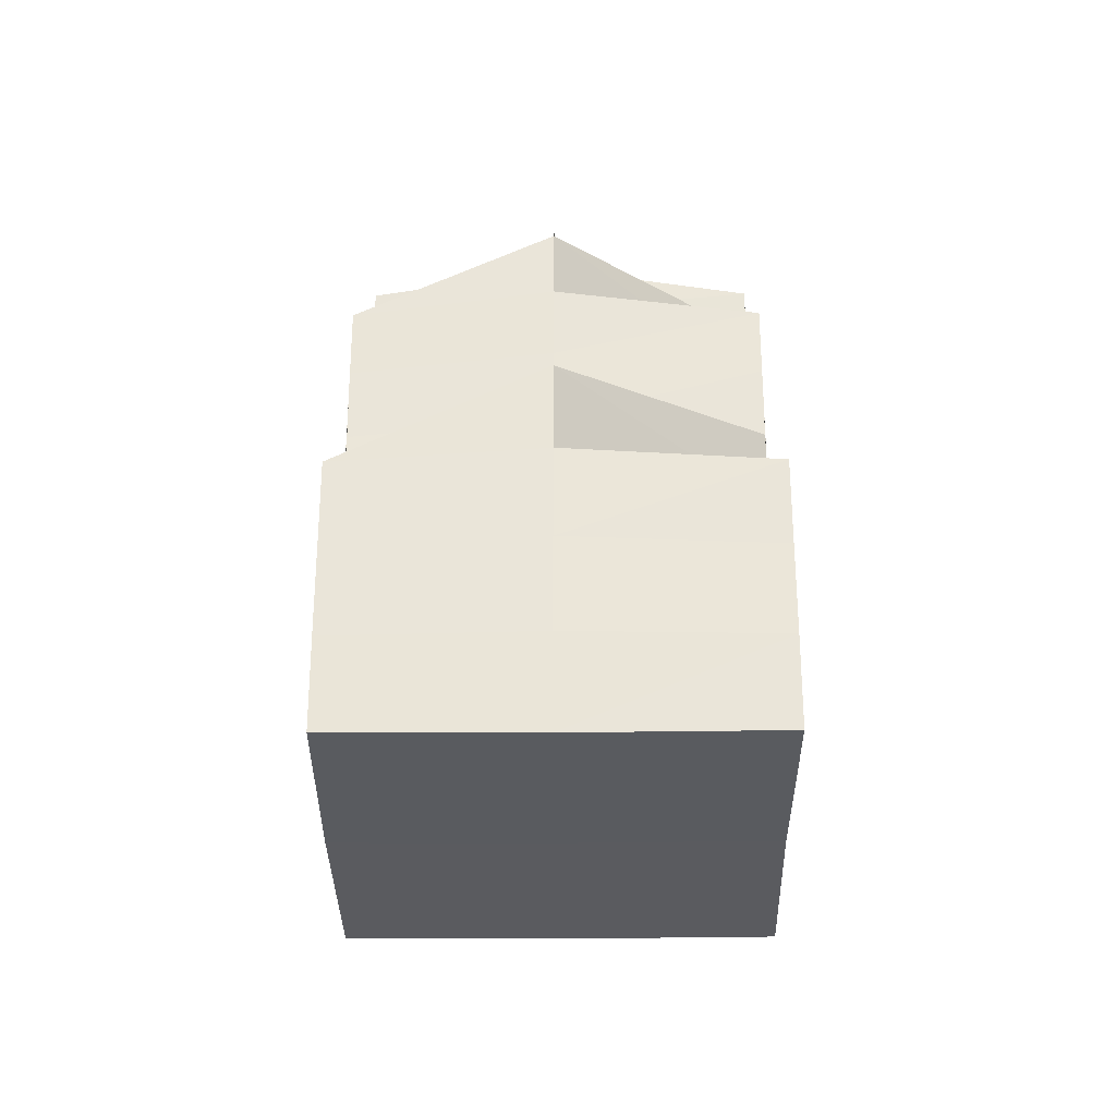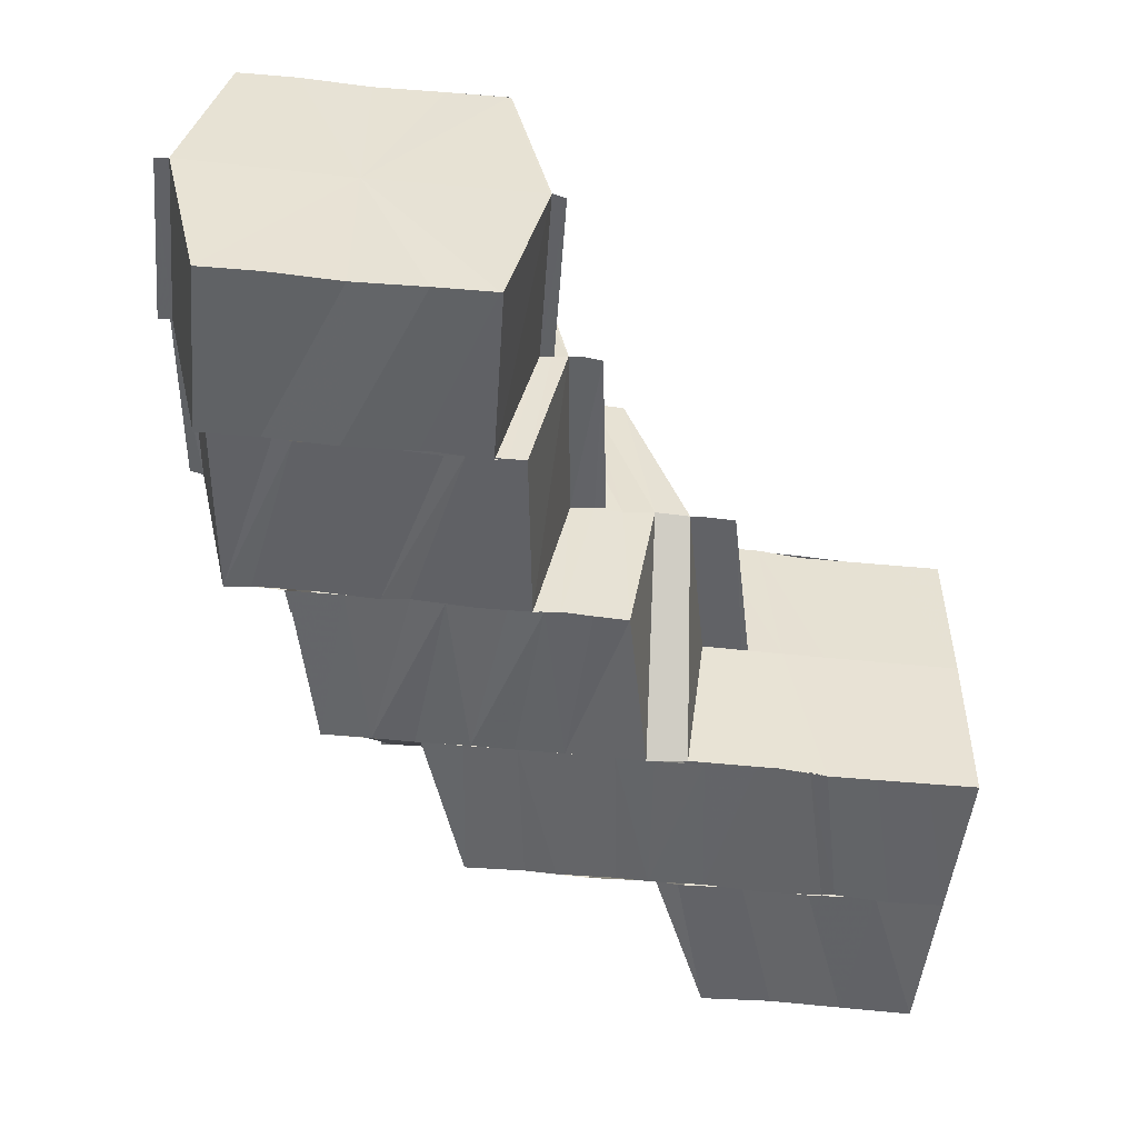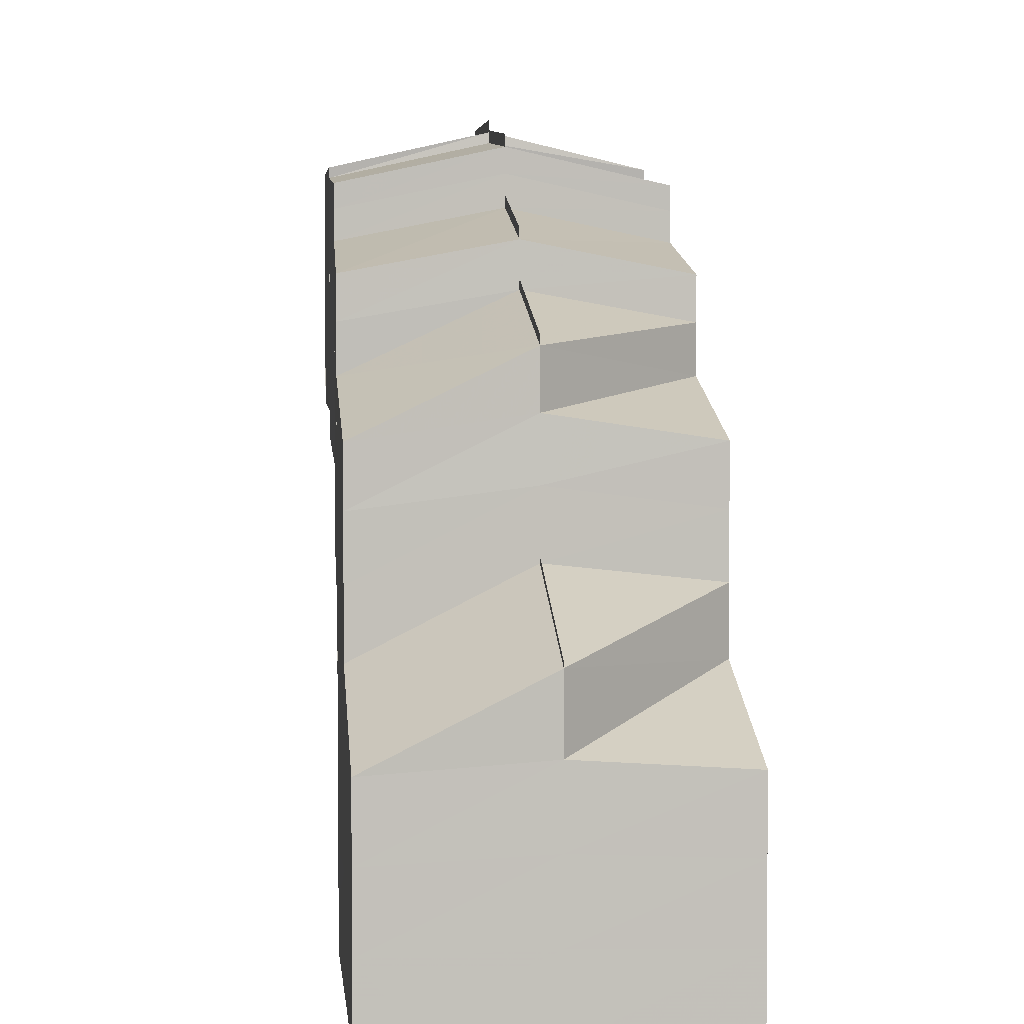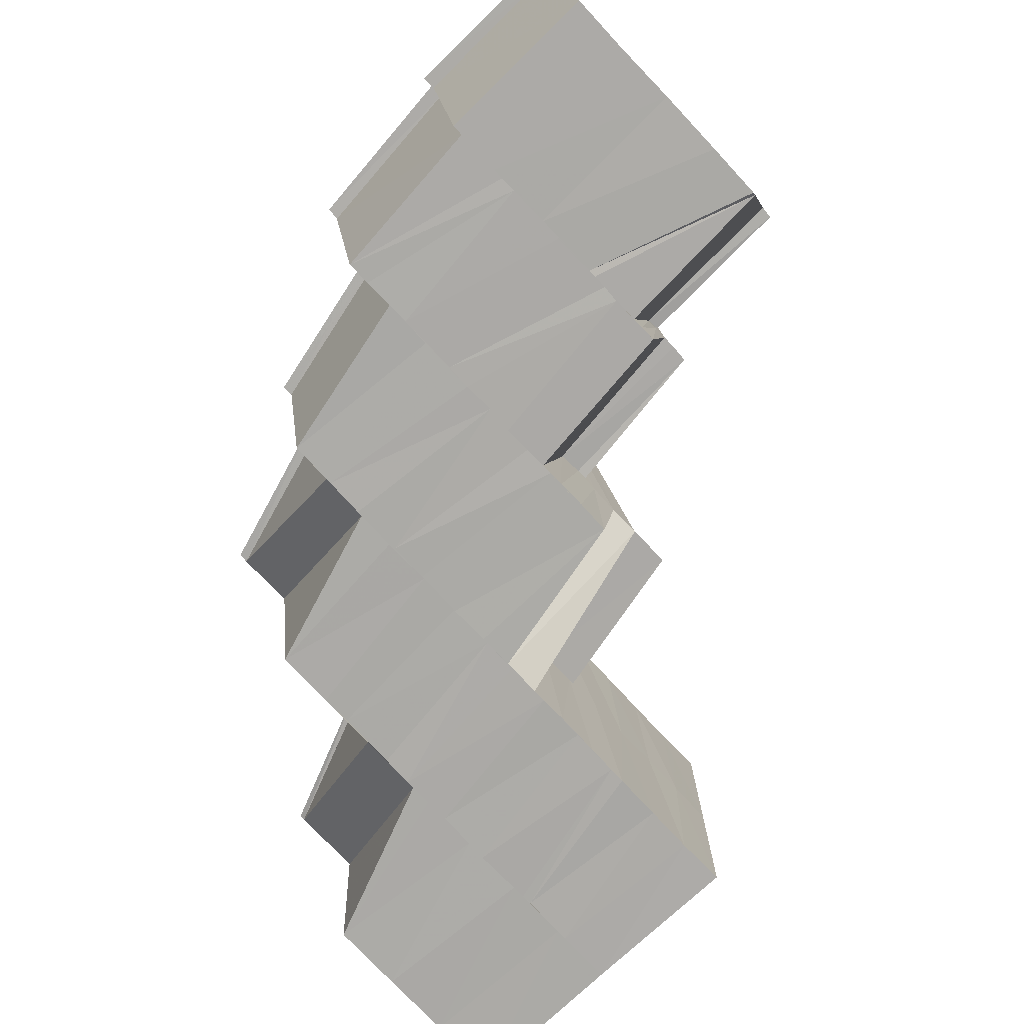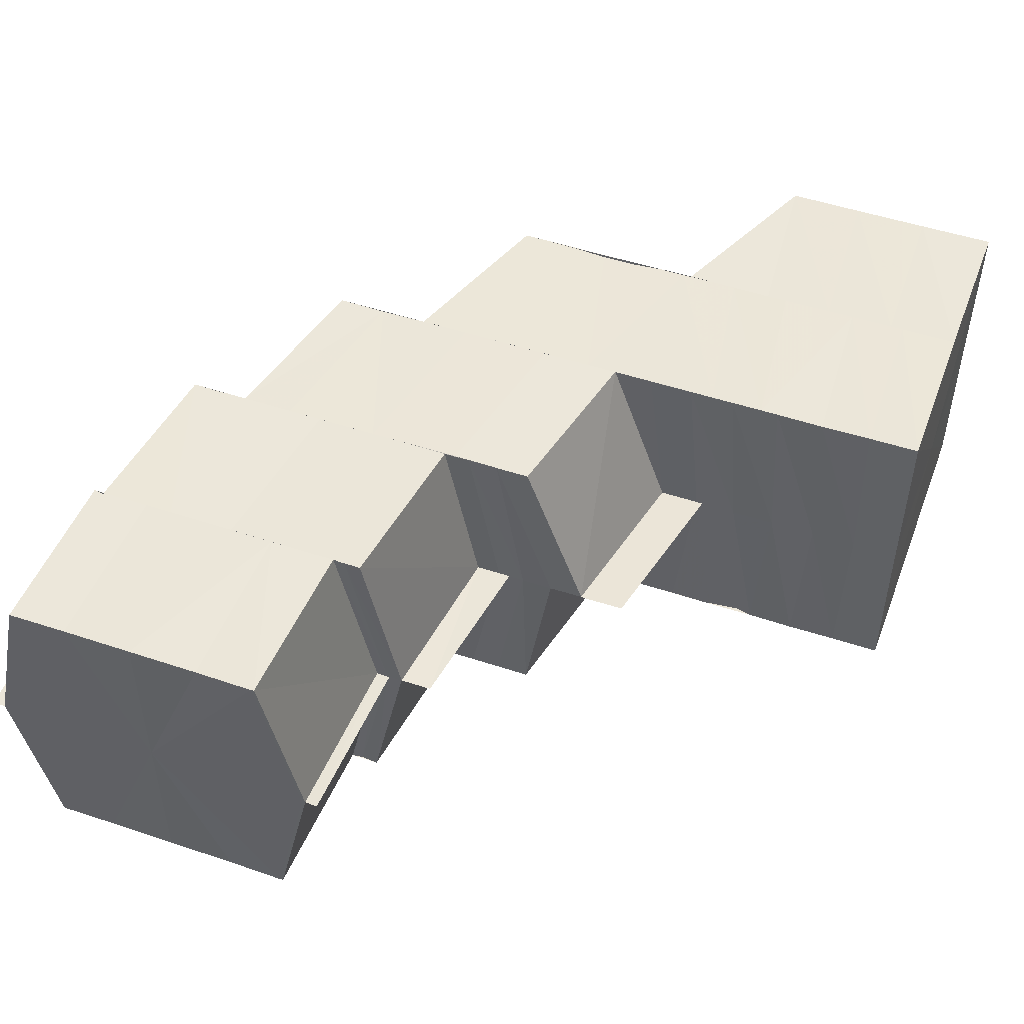
<metadata>
{"format":"obj","ext":"obj","renderer":"f3d","projection":"perspective","resolution":1024,"background":"white","views":[{"elev":-32.5,"azim":-89.5,"up":"+Z"},{"elev":-51.1,"azim":83.6,"up":"+Y"},{"elev":3.4,"azim":-95.7,"up":"+Z"},{"elev":-76.1,"azim":43.1,"up":"+Y"},{"elev":49.6,"azim":110.3,"up":"+Y"}]}
</metadata>
<code>
o 8786
v 2214 1884 8.421
v 2214 1884 8.421
v 2214 1884 8.42
v 2214 1884 8.42
v 2214 1884 8.42
v 2214 1884 8.418
v 2214 1884 8.418
v 2214 1884 8.418
v 2214 1884 8.415
v 2214 1884 8.418
v 2214 1884 8.415
v 2214 1884 8.41
v 2214 1884 8.415
v 2214 1884 8.411
v 2214 1884 8.406
v 2214 1884 8.411
v 2214 1884 8.407
v 2214 1884 8.403
v 2214 1884 8.407
v 2214 1884 8.403
v 2214 1884 8.4
v 2214 1884 8.403
v 2214 1884 8.399
v 2214 1884 8.4
v 2214 1884 8.401
v 2214 1884 8.4
v 2214 1884 8.403
v 2214 1884 8.4
v 2214 1884 8.402
v 2214 1884 8.399
v 2214 1884 8.399
v 2214 1884 8.401
v 2214 1884 8.401
v 2214 1884 8.4
v 2214 1884 8.403
v 2214 1884 8.403
v 2214 1884 8.402
v 2214 1884 8.4
v 2214 1884 8.401
v 2214 1884 8.397
v 2214 1884 8.398
v 2214 1884 8.397
v 2214 1884 8.399
v 2214 1884 8.401
v 2214 1884 8.4
v 2214 1884 8.401
v 2214 1884 8.397
v 2214 1884 8.399
v 2214 1884 8.4
v 2214 1884 8.4
v 2214 1884 8.404
v 2214 1884 8.403
v 2214 1884 8.408
v 2214 1884 8.409
v 2214 1884 8.413
v 2214 1884 8.412
v 2214 1884 8.416
v 2214 1884 8.417
v 2214 1884 8.417
v 2214 1884 8.42
v 2214 1884 8.418
v 2214 1884 8.42
v 2214 1884 8.42
v 2214 1884 8.418
v 2214 1884 8.42
v 2214 1884 8.419
v 2214 1884 8.418
v 2214 1884 8.42
v 2214 1884 8.416
v 2214 1884 8.42
v 2214 1884 8.42
v 2214 1884 8.418
v 2214 1884 8.421
v 2214 1884 8.421
v 2214 1884 8.421
v 2214 1884 8.418
v 2214 1884 8.418
v 2214 1884 8.418
v 2214 1884 8.415
v 2214 1884 8.42
v 2214 1884 8.417
v 2214 1884 8.417
v 2214 1884 8.42
v 2214 1884 8.415
v 2214 1884 8.415
v 2214 1884 8.411
v 2214 1884 8.41
v 2214 1884 8.411
v 2214 1884 8.407
v 2214 1884 8.406
v 2214 1884 8.407
v 2214 1884 8.403
v 2214 1884 8.403
v 2214 1884 8.403
v 2214 1884 8.406
v 2214 1884 8.403
v 2214 1884 8.403
v 2214 1884 8.403
v 2214 1884 8.401
v 2214 1884 8.4
v 2214 1884 8.399
v 2214 1884 8.4
v 2214 1884 8.401
v 2214 1884 8.403
v 2214 1884 8.403
v 2214 1884 8.403
v 2214 1884 8.401
v 2214 1884 8.401
v 2214 1884 8.403
v 2214 1884 8.403
v 2214 1884 8.401
v 2214 1884 8.411
v 2214 1884 8.403
v 2214 1884 8.407
v 2214 1884 8.411
v 2214 1884 8.415
v 2214 1884 8.418
v 2214 1884 8.42
v 2214 1884 8.418
v 2214 1884 8.415
v 2214 1884 8.411
v 2214 1884 8.407
v 2214 1884 8.42
v 2214 1884 8.418
v 2214 1884 8.417
v 2214 1884 8.42
v 2214 1884 8.419
v 2214 1884 8.42
v 2214 1884 8.416
v 2214 1884 8.417
v 2214 1884 8.416
v 2214 1884 8.414
v 2214 1884 8.413
v 2214 1884 8.415
v 2214 1884 8.412
v 2214 1884 8.409
v 2214 1884 8.415
v 2214 1884 8.408
v 2214 1884 8.405
v 2214 1884 8.404
v 2214 1884 8.406
v 2214 1884 8.403
v 2214 1884 8.4
v 2214 1884 8.401
v 2214 1884 8.399
v 2214 1884 8.41
v 2214 1884 8.408
v 2214 1884 8.404
v 2214 1884 8.405
v 2214 1884 8.402
v 2214 1884 8.401
v 2214 1884 8.399
v 2214 1884 8.4
v 2214 1884 8.397
v 2214 1884 8.411
v 2214 1884 8.396
v 2214 1884 8.413
v 2214 1884 8.394
v 2214 1884 8.396
v 2214 1884 8.394
v 2214 1884 8.392
v 2214 1884 8.394
v 2214 1884 8.412
v 2214 1884 8.41
v 2214 1884 8.408
v 2214 1884 8.408
v 2214 1884 8.405
v 2214 1884 8.411
v 2214 1884 8.406
v 2214 1884 8.41
v 2214 1884 8.407
v 2214 1884 8.406
v 2214 1884 8.41
v 2214 1884 8.41
v 2214 1884 8.412
v 2214 1884 8.415
v 2214 1884 8.413
v 2214 1884 8.412
v 2214 1884 8.416
v 2214 1884 8.415
v 2214 1884 8.41
v 2214 1884 8.406
v 2214 1884 8.407
v 2214 1884 8.41
v 2214 1884 8.41
v 2214 1884 8.41
v 2214 1884 8.406
v 2214 1884 8.405
v 2214 1884 8.403
v 2214 1884 8.402
v 2214 1884 8.405
v 2214 1884 8.402
v 2214 1884 8.399
v 2214 1884 8.396
v 2214 1884 8.394
v 2214 1884 8.398
v 2214 1884 8.391
v 2214 1884 8.389
v 2214 1884 8.386
v 2214 1884 8.387
v 2214 1884 8.382
v 2214 1884 8.384
v 2214 1884 8.379
v 2214 1884 8.379
v 2214 1884 8.379
v 2214 1884 8.376
v 2214 1884 8.376
v 2214 1884 8.376
v 2214 1884 8.373
v 2214 1884 8.373
v 2214 1884 8.373
v 2214 1884 8.377
v 2214 1884 8.373
v 2214 1884 8.373
v 2214 1884 8.373
v 2214 1884 8.377
v 2214 1884 8.382
v 2214 1884 8.381
v 2214 1884 8.386
v 2214 1884 8.382
v 2214 1884 8.373
v 2214 1884 8.377
v 2214 1884 8.385
v 2214 1884 8.386
v 2214 1884 8.39
v 2214 1884 8.391
v 2214 1884 8.391
v 2214 1884 8.395
v 2214 1884 8.391
v 2214 1884 8.391
v 2214 1884 8.396
v 2214 1884 8.395
v 2214 1884 8.387
v 2214 1884 8.39
v 2214 1884 8.394
v 2214 1884 8.386
v 2214 1884 8.382
v 2214 1884 8.386
v 2214 1884 8.39
v 2214 1884 8.395
v 2214 1884 8.391
v 2214 1884 8.391
v 2214 1884 8.396
v 2214 1884 8.395
v 2214 1884 8.396
v 2214 1884 8.395
v 2214 1884 8.398
v 2214 1884 8.399
v 2214 1884 8.394
v 2214 1884 8.402
v 2214 1884 8.398
v 2214 1884 8.399
v 2214 1884 8.402
v 2214 1884 8.405
v 2214 1884 8.402
v 2214 1884 8.398
v 2214 1884 8.396
v 2214 1884 8.397
v 2214 1884 8.394
v 2214 1884 8.392
v 2214 1884 8.391
v 2214 1884 8.392
v 2214 1884 8.389
v 2214 1884 8.387
v 2214 1884 8.386
v 2214 1884 8.384
v 2214 1884 8.382
v 2214 1884 8.38
v 2214 1884 8.379
v 2214 1884 8.381
v 2214 1884 8.379
v 2214 1884 8.381
v 2214 1884 8.376
v 2214 1884 8.376
v 2214 1884 8.379
v 2214 1884 8.373
v 2214 1884 8.376
v 2214 1884 8.373
v 2214 1884 8.373
v 2214 1884 8.373
v 2214 1884 8.377
v 2214 1884 8.377
v 2214 1884 8.373
v 2214 1884 8.373
v 2214 1884 8.373
v 2214 1884 8.376
v 2214 1884 8.375
v 2214 1884 8.379
v 2214 1884 8.376
v 2214 1884 8.373
v 2214 1884 8.377
v 2214 1884 8.377
v 2214 1884 8.382
v 2214 1884 8.377
v 2214 1884 8.373
v 2214 1884 8.382
v 2214 1884 8.382
v 2214 1884 8.373
v 2214 1884 8.377
v 2214 1884 8.386
v 2214 1884 8.381
v 2214 1884 8.385
v 2214 1884 8.389
v 2214 1884 8.382
v 2214 1884 8.386
v 2214 1884 8.39
v 2214 1884 8.418
v 2214 1884 8.417
v 2214 1884 8.416
v 2214 1884 8.416
v 2214 1884 8.415
v 2214 1884 8.418
v 2214 1884 8.415
v 2214 1884 8.416
v 2214 1884 8.413
v 2214 1884 8.415
v 2214 1884 8.408
v 2214 1884 8.41
v 2214 1884 8.404
v 2214 1884 8.402
v 2214 1884 8.399
v 2214 1884 8.397
v 2214 1884 8.394
v 2214 1884 8.392
v 2214 1884 8.415
v 2214 1884 8.412
v 2214 1884 8.413
v 2214 1884 8.416
v 2214 1884 8.415
v 2214 1884 8.416
v 2214 1884 8.391
v 2214 1884 8.393
v 2214 1884 8.396
v 2214 1884 8.392
v 2214 1884 8.39
v 2214 1884 8.394
v 2214 1884 8.392
v 2214 1884 8.394
v 2214 1884 8.396
v 2214 1884 8.398
v 2214 1884 8.396
v 2214 1884 8.398
v 2214 1884 8.395
v 2214 1884 8.397
v 2214 1884 8.396
v 2214 1884 8.397
v 2214 1884 8.4
v 2214 1884 8.397
v 2214 1884 8.397
v 2214 1884 8.395
v 2214 1884 8.397
v 2214 1884 8.396
v 2214 1884 8.397
v 2214 1884 8.4
v 2214 1884 8.388
v 2214 1884 8.391
v 2214 1884 8.388
v 2214 1884 8.388
v 2214 1884 8.387
v 2214 1884 8.386
v 2214 1884 8.388
v 2214 1884 8.39
v 2214 1884 8.388
v 2214 1884 8.39
v 2214 1884 8.391
v 2214 1884 8.386
v 2214 1884 8.388
v 2214 1884 8.388
v 2214 1884 8.386
v 2214 1884 8.387
v 2214 1884 8.384
v 2214 1884 8.386
v 2214 1884 8.388
v 2214 1884 8.383
v 2214 1884 8.384
v 2214 1884 8.381
v 2214 1884 8.381
v 2214 1884 8.381
v 2214 1884 8.379
v 2214 1884 8.378
v 2214 1884 8.388
v 2214 1884 8.386
v 2214 1884 8.388
f 1 2 3
f 2 4 5
f 6 4 5
f 7 8 3
f 9 8 10
f 11 9 7
f 12 9 13
f 14 12 11
f 15 12 16
f 17 15 14
f 18 15 19
f 18 20 15
f 21 22 18
f 21 23 24
f 25 21 26
f 25 21 27
f 28 29 20
f 28 30 29
f 31 32 29
f 33 31 28
f 34 28 35
f 36 37 34
f 37 28 38
f 37 39 28
f 31 40 41
f 40 42 41
f 43 40 44
f 40 45 46
f 42 47 48
f 49 47 48
f 46 50 51
f 50 52 51
f 51 52 53
f 51 53 54
f 54 53 55
f 53 56 55
f 55 56 57
f 55 57 58
f 59 57 60
f 61 58 62
f 62 63 64
f 65 66 60
f 66 67 68
f 69 67 68
f 70 71 72
f 70 71 73
f 71 74 75
f 71 76 77
f 72 78 79
f 80 81 78
f 82 80 83
f 78 84 85
f 79 84 86
f 84 87 88
f 86 87 89
f 87 90 91
f 89 90 92
f 90 93 94
f 90 95 96
f 95 97 96
f 98 97 99
f 100 101 99
f 101 102 103
f 104 102 103
f 105 106 107
f 106 108 107
f 108 109 110
f 107 111 110
f 107 110 112
f 110 19 112
f 113 107 112
f 114 105 112
f 115 114 112
f 116 115 112
f 117 116 112
f 118 117 112
f 119 118 112
f 120 119 112
f 121 120 112
f 122 121 112
f 123 124 125
f 123 124 126
f 124 127 128
f 124 129 130
f 130 131 132
f 131 133 132
f 129 134 133
f 133 135 136
f 137 135 133
f 135 138 136
f 136 138 139
f 138 140 139
f 138 141 140
f 141 142 140
f 140 142 39
f 142 143 39
f 144 143 145
f 146 147 141
f 147 148 141
f 147 149 148
f 149 150 148
f 148 150 151
f 150 152 151
f 150 153 152
f 153 154 152
f 155 147 146
f 152 154 156
f 157 155 146
f 154 158 159
f 160 161 158
f 154 160 162
f 163 155 157
f 163 164 155
f 164 165 155
f 166 164 163
f 166 167 164
f 168 166 163
f 167 169 170
f 171 172 170
f 173 171 174
f 168 175 176
f 177 178 176
f 179 177 180
f 181 182 165
f 182 183 184
f 185 182 186
f 187 188 165
f 187 189 188
f 189 190 191
f 192 189 187
f 167 192 187
f 193 192 167
f 193 194 192
f 195 194 193
f 192 196 189
f 195 197 194
f 198 197 195
f 198 199 197
f 199 200 197
f 199 201 200
f 201 202 200
f 201 203 202
f 204 203 201
f 205 206 203
f 207 208 203
f 206 209 208
f 209 210 208
f 210 211 212
f 209 210 213
f 210 214 213
f 215 209 213
f 216 212 217
f 218 217 219
f 218 216 220
f 216 221 222
f 223 218 224
f 223 224 225
f 225 224 226
f 225 227 228
f 229 230 228
f 231 229 232
f 224 233 226
f 226 233 234
f 226 234 235
f 236 237 233
f 233 238 239
f 240 241 235
f 241 242 243
f 244 241 245
f 246 235 247
f 248 246 247
f 249 225 246
f 249 246 248
f 196 249 248
f 196 248 189
f 189 248 250
f 248 251 190
f 250 252 253
f 254 255 253
f 255 256 252
f 247 257 252
f 252 257 258
f 257 259 258
f 257 260 259
f 260 261 259
f 259 261 262
f 261 263 262
f 261 264 263
f 264 265 263
f 264 266 265
f 266 267 265
f 266 268 267
f 268 269 267
f 267 269 270
f 269 271 272
f 273 274 271
f 269 273 275
f 273 276 277
f 278 279 274
f 280 278 281
f 282 280 281
f 280 278 213
f 278 283 213
f 284 280 213
f 283 215 213
f 214 284 213
f 215 285 286
f 283 215 287
f 287 286 288
f 289 283 287
f 284 290 291
f 214 284 292
f 292 291 293
f 294 214 292
f 287 295 207
f 237 294 296
f 296 293 238
f 222 292 296
f 296 292 297
f 292 298 299
f 220 296 233
f 233 296 300
f 299 281 301
f 297 301 302
f 300 302 303
f 304 282 301
f 305 304 302
f 306 305 303
f 307 308 309
f 310 311 307
f 311 308 312
f 308 313 314
f 311 315 308
f 315 316 308
f 308 316 137
f 316 157 137
f 315 168 316
f 317 168 315
f 318 317 315
f 319 317 318
f 319 320 317
f 321 320 319
f 321 322 320
f 323 322 321
f 323 324 322
f 325 326 157
f 326 327 328
f 329 326 330
f 331 324 323
f 332 331 323
f 332 323 333
f 334 331 332
f 334 335 331
f 336 337 332
f 338 332 333
f 339 336 338
f 162 332 338
f 338 333 340
f 341 338 340
f 341 340 50
f 156 338 341
f 342 156 341
f 341 343 344
f 342 345 346
f 347 342 348
f 349 350 348
f 351 352 353
f 351 352 354
f 335 355 356
f 357 358 356
f 359 360 355
f 335 359 361
f 361 362 324
f 363 357 364
f 365 363 364
f 365 363 324
f 363 366 362
f 367 366 368
f 369 370 362
f 359 371 369
f 369 372 373
f 369 374 370
f 371 374 369
f 371 270 374
f 374 375 370
f 270 376 374
f 374 376 375
f 376 377 375
f 378 379 376
f 376 380 377
f 379 289 380
f 275 380 376
f 380 204 377
f 380 287 204
f 277 287 380
f 381 382 383

</code>
